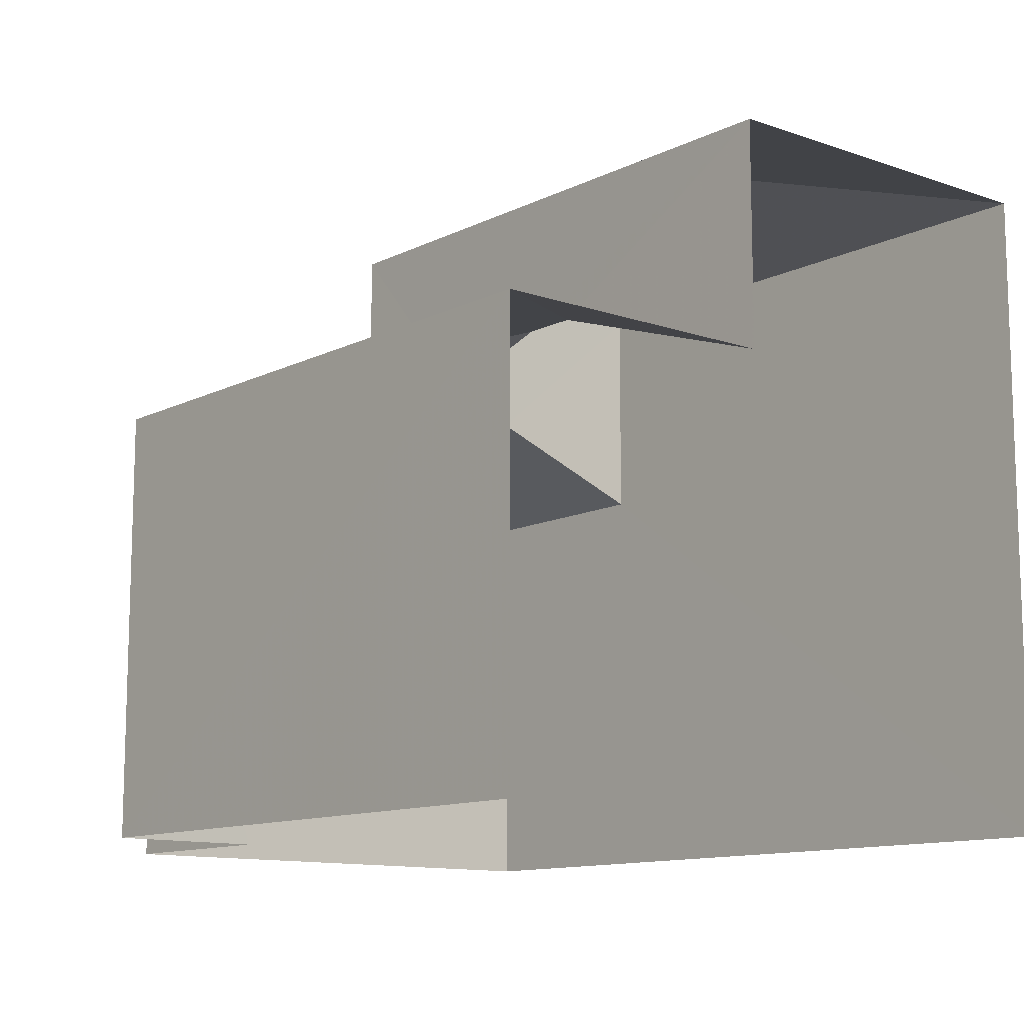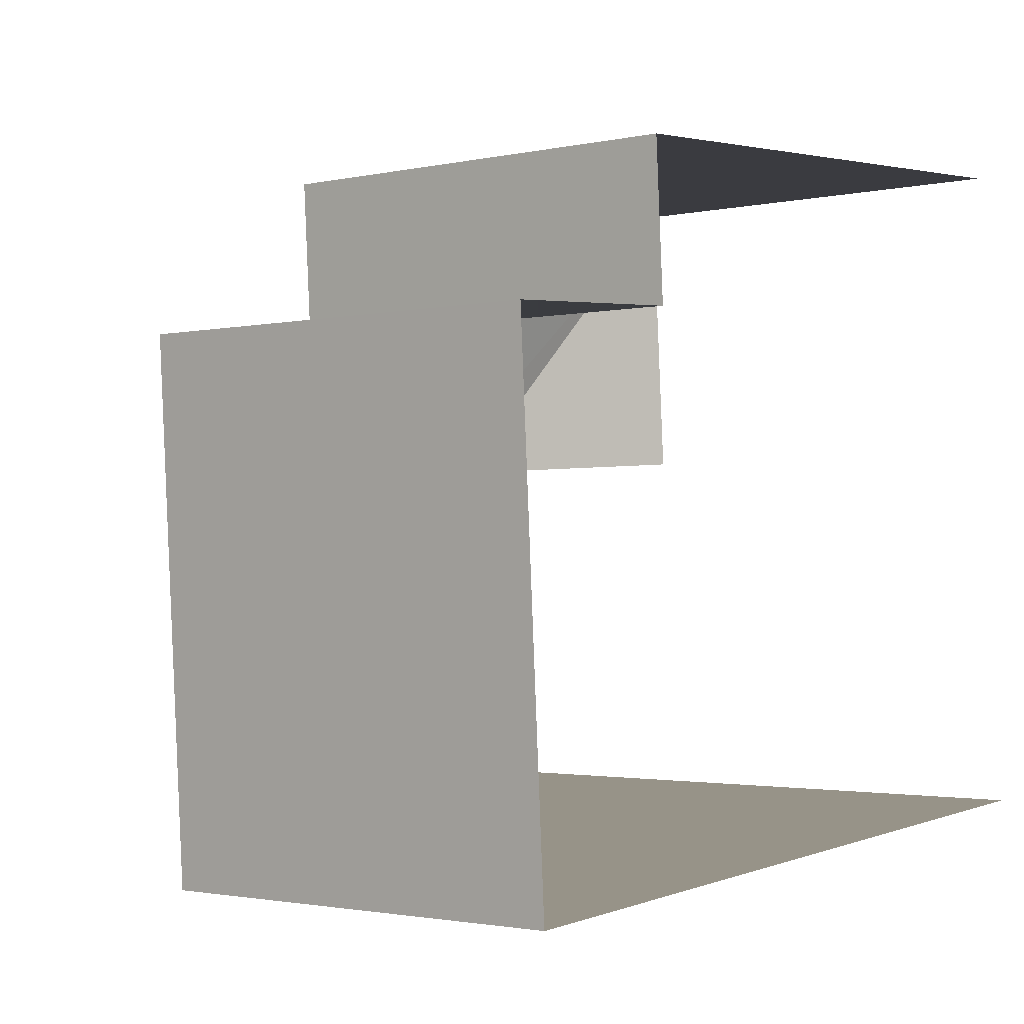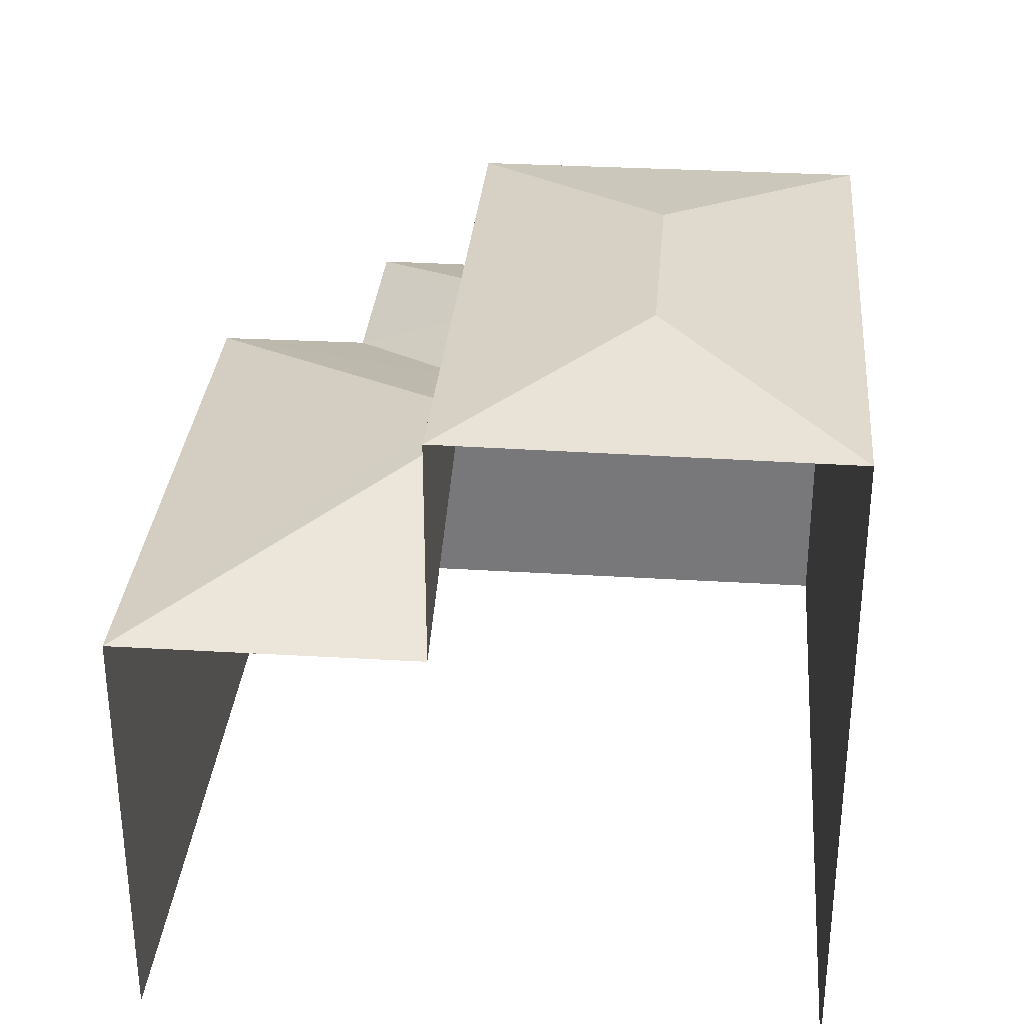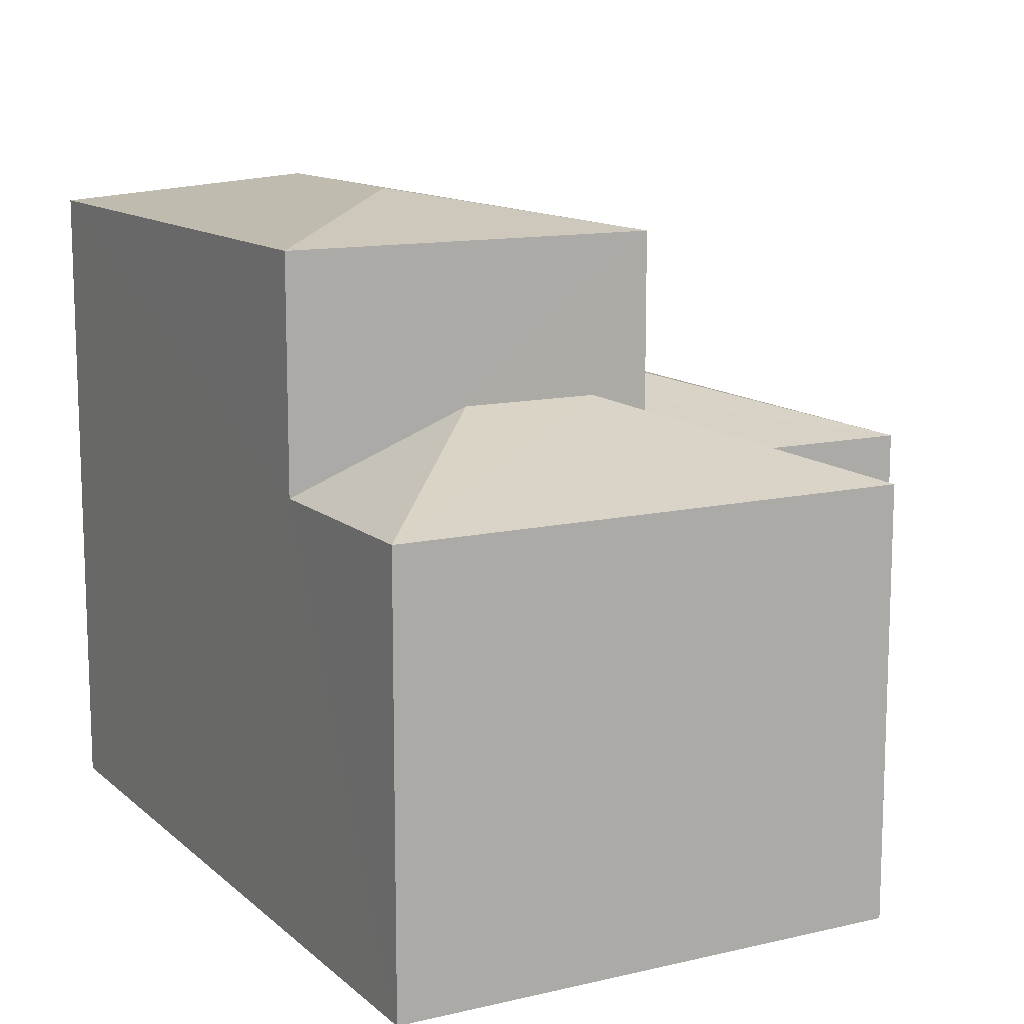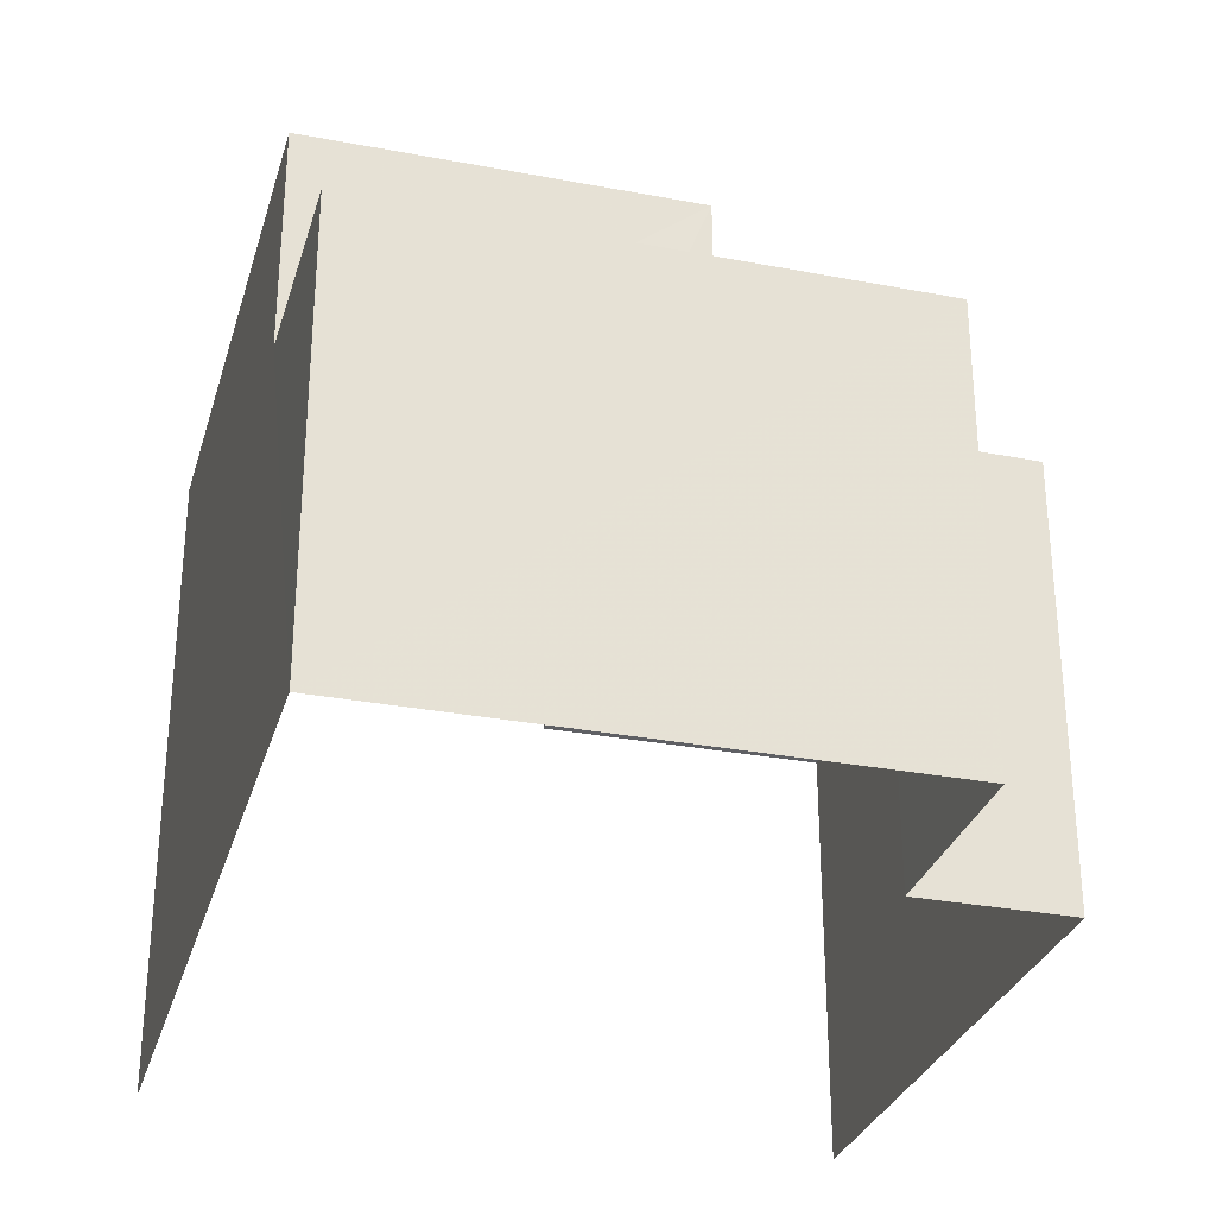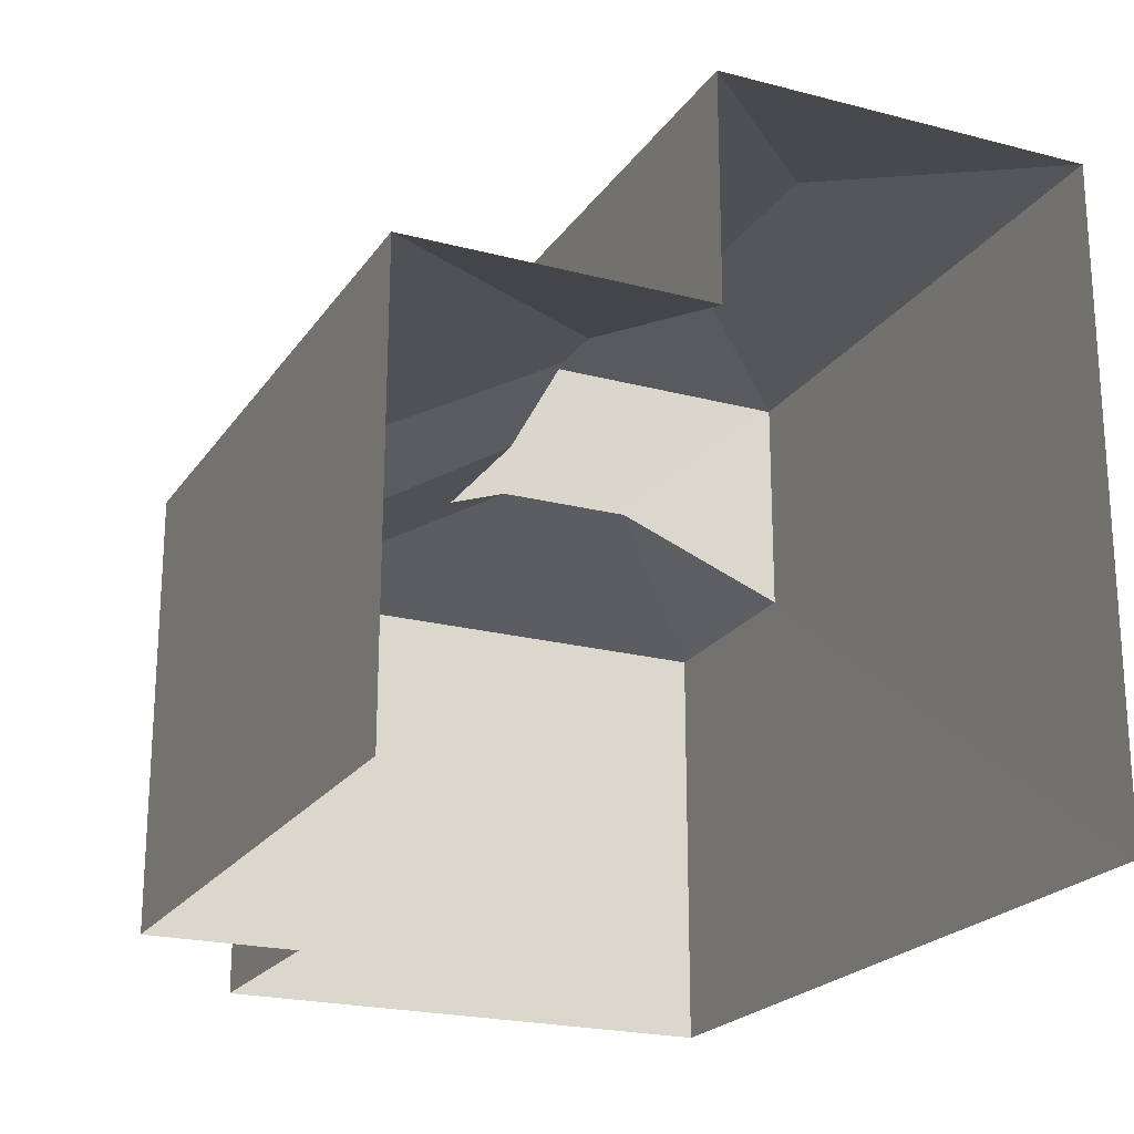
<metadata>
{"format":"obj","ext":"obj","renderer":"f3d","projection":"perspective","resolution":1024,"background":"white","views":[{"elev":-11.7,"azim":-133.8,"up":"+Z"},{"elev":-1.8,"azim":128.8,"up":"+Y"},{"elev":31.9,"azim":-88.8,"up":"+Z"},{"elev":12.3,"azim":57.7,"up":"+Z"},{"elev":-30.0,"azim":70.8,"up":"+Z"},{"elev":-21.5,"azim":-118.6,"up":"+Z"}]}
</metadata>
<code>
v -3.14e+05 4.198e+04 52.49
v -3.14e+05 4.197e+04 52.49
v -3.14e+05 4.198e+04 52.49
v -3.14e+05 4.197e+04 52.49
v -3.14e+05 4.198e+04 52.5
v -3.14e+05 4.198e+04 52.5
v -3.14e+05 4.197e+04 61.71
v -3.14e+05 4.197e+04 61.24
v -3.14e+05 4.197e+04 61.71
v -3.14e+05 4.197e+04 61.24
v -3.14e+05 4.198e+04 61.24
v -3.14e+05 4.198e+04 58.24
v -3.14e+05 4.198e+04 59.39
v -3.14e+05 4.198e+04 58.24
v -3.14e+05 4.198e+04 61.24
v -3.14e+05 4.198e+04 58.24
v -3.14e+05 4.198e+04 58.89
v -3.14e+05 4.198e+04 58.24
v -3.14e+05 4.197e+04 59.17
v -3.14e+05 4.198e+04 58.89
v -3.14e+05 4.198e+04 59.38
v -3.14e+05 4.198e+04 58.24
v -3.14e+05 4.197e+04 59.17
v -3.14e+05 4.197e+04 58.23
v -3.14e+05 4.197e+04 58.23
f 1 2 3
f 2 4 3
f 3 5 6
f 3 4 5
f 14 5 12
f 5 4 12
f 12 10 11
f 12 4 10
f 7 8 9
f 7 10 8
f 7 11 10
f 12 13 14
f 15 11 7
f 9 15 7
f 16 17 18
f 18 17 19
f 20 17 16
f 21 22 14
f 13 21 14
f 20 16 22
f 21 20 22
f 23 24 25
f 9 8 15
f 19 25 18
f 19 23 25
f 14 6 5
f 14 22 6
f 2 24 4
f 4 24 10
f 2 25 24
f 10 24 8
f 18 2 1
f 18 25 2
f 22 3 6
f 22 16 3
f 12 11 13
f 11 15 21
f 15 17 20
f 13 11 21
f 21 15 20
f 16 1 3
f 16 18 1
f 23 8 24
f 8 23 15
f 17 15 19
f 15 23 19

</code>
